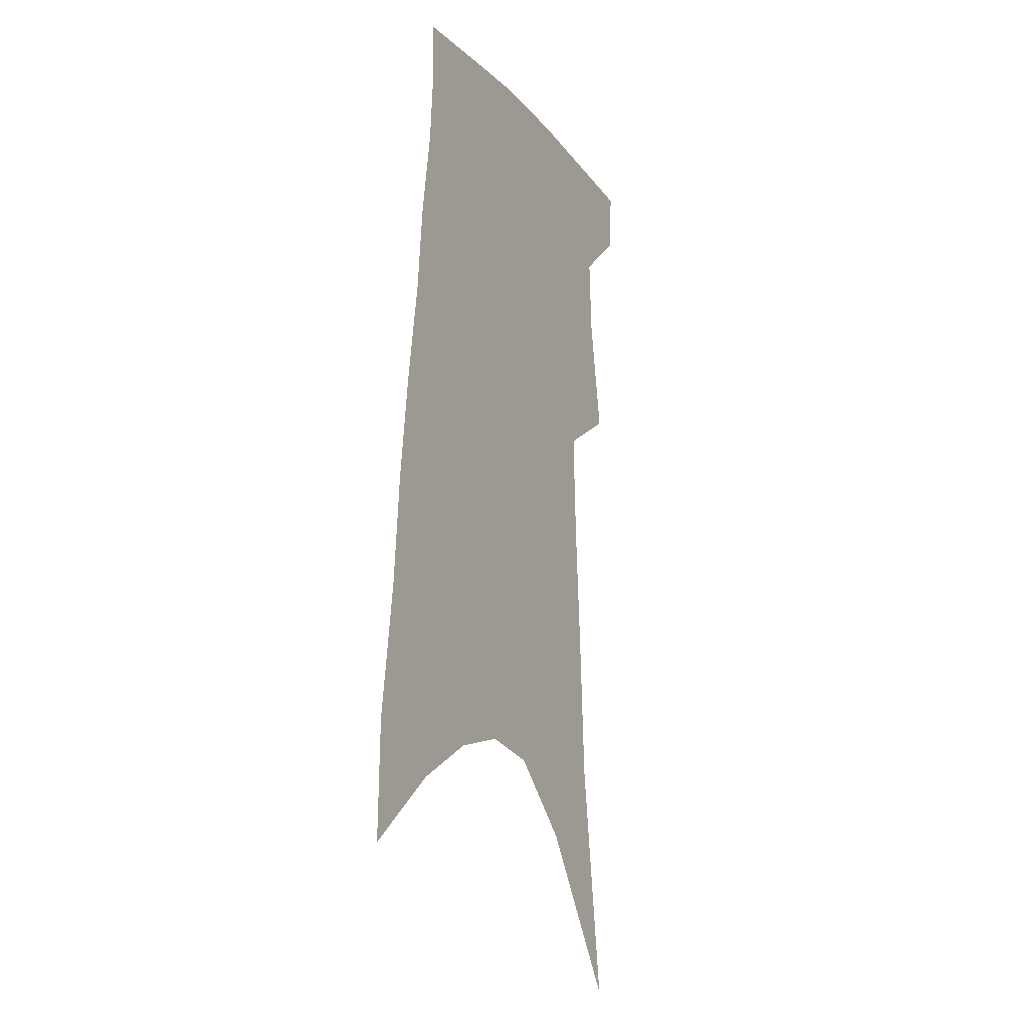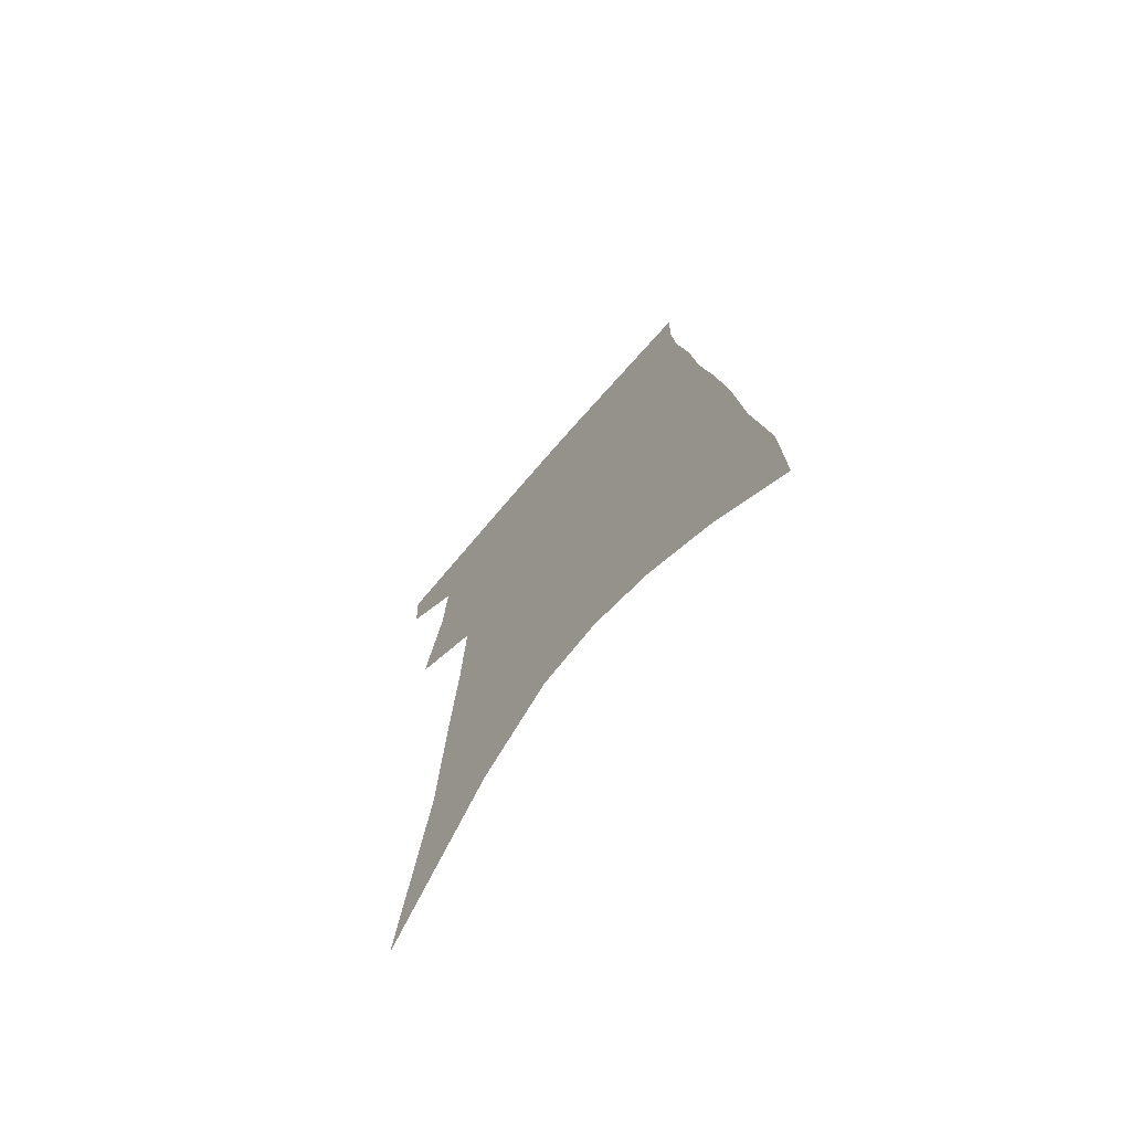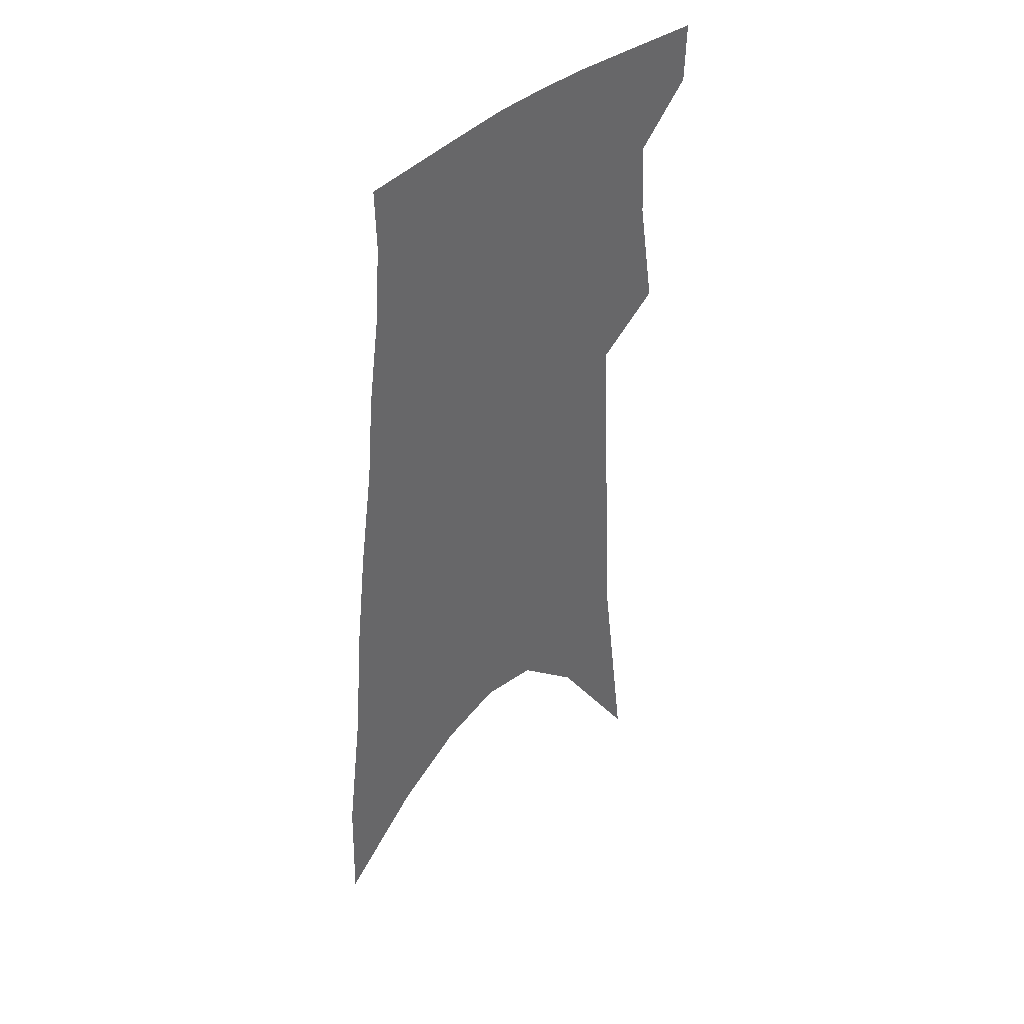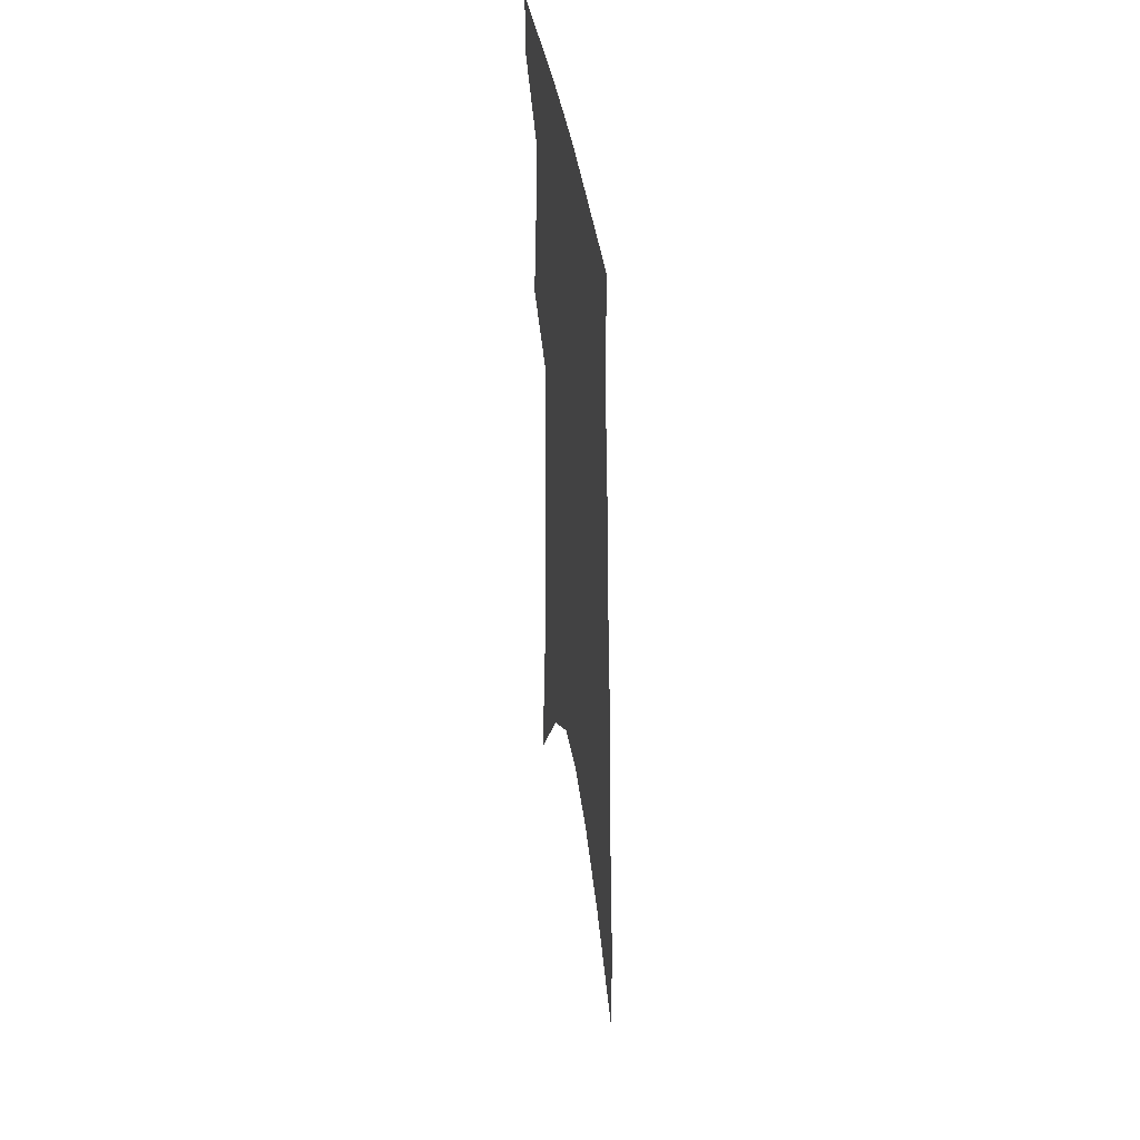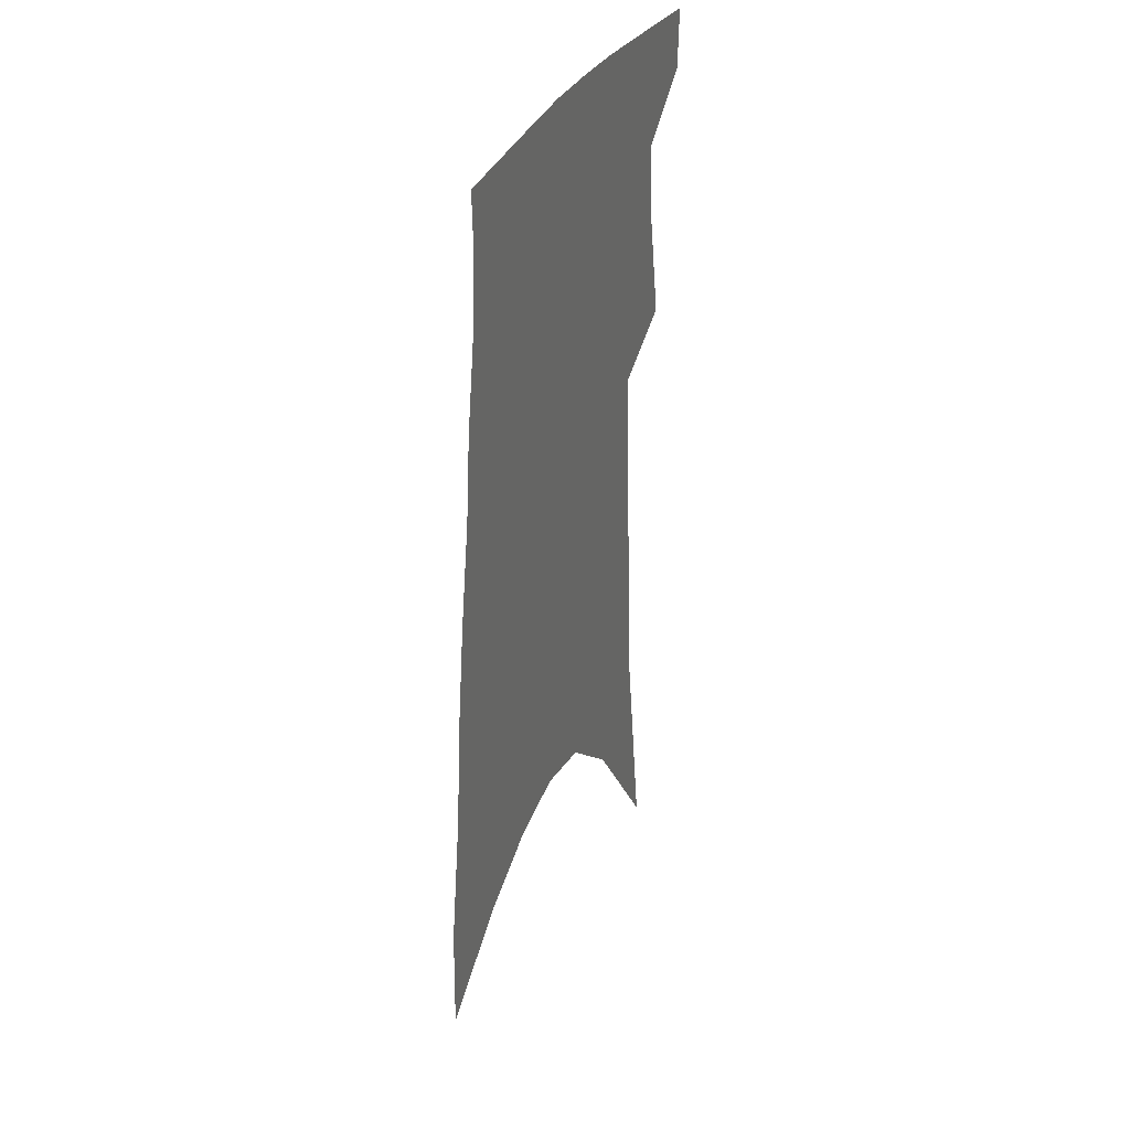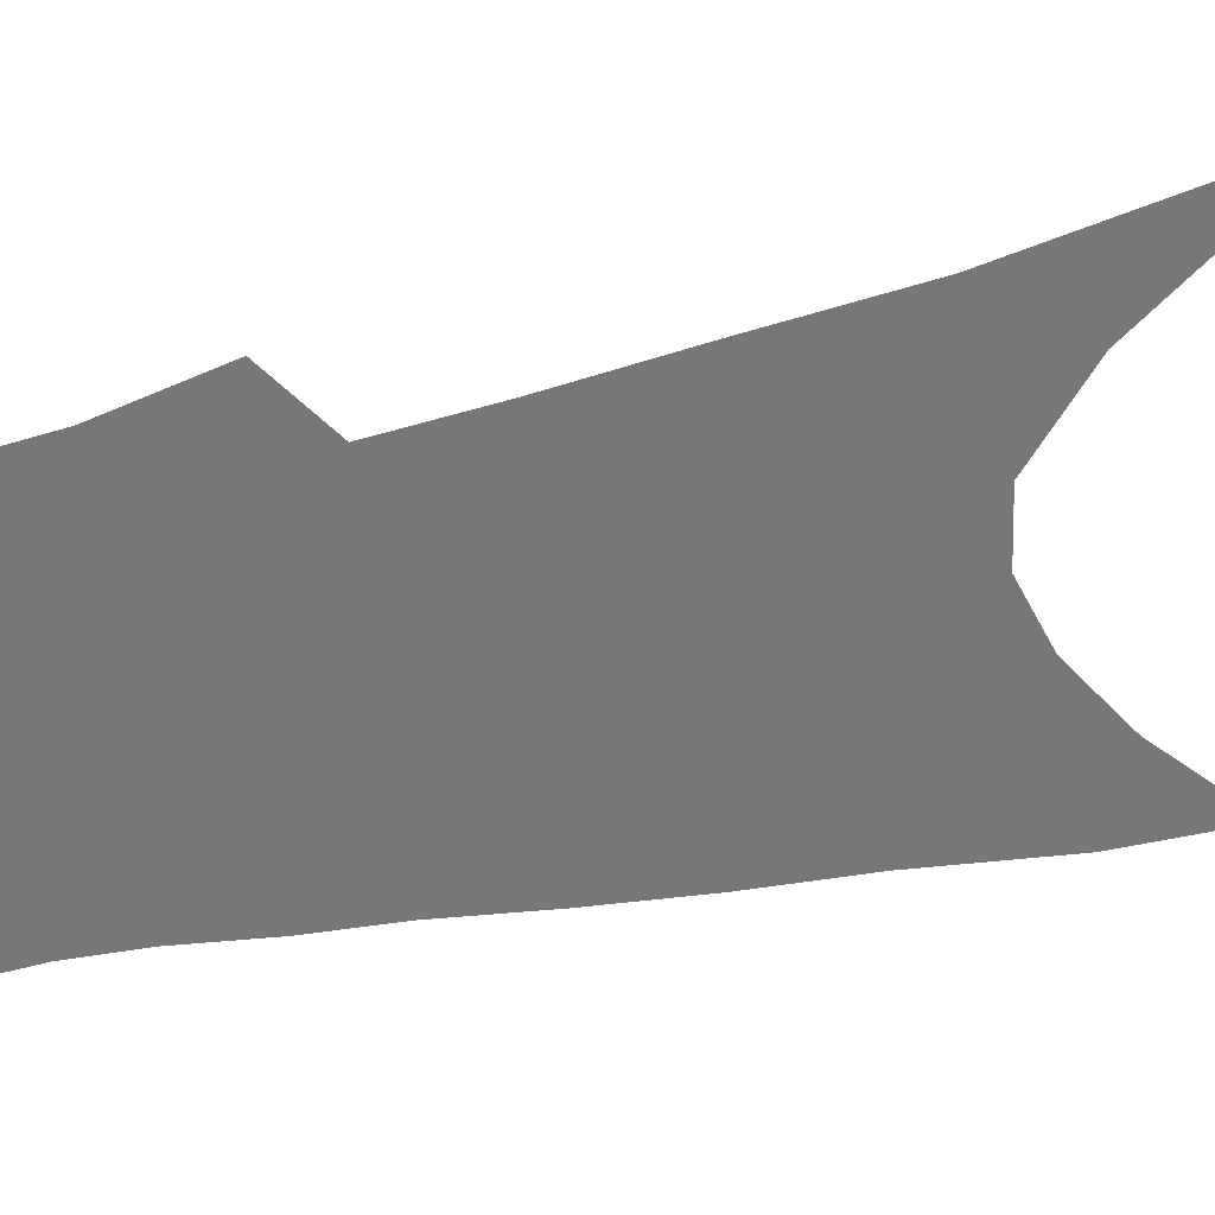
<metadata>
{"format":"obj","ext":"obj","renderer":"f3d","projection":"perspective","resolution":1024,"background":"white","views":[{"elev":-15.3,"azim":117.3,"up":"+Y"},{"elev":-71.9,"azim":48.8,"up":"+Y"},{"elev":41.3,"azim":130.9,"up":"+Y"},{"elev":44.5,"azim":81.2,"up":"+Y"},{"elev":36.5,"azim":113.7,"up":"+Y"},{"elev":-57.1,"azim":-75.6,"up":"+Z"}]}
</metadata>
<code>
v 493.3 380 0
v 492.4 401.4 0
v 506.9 292.9 0
v 514.1 334.1 0
v 515.5 361.4 0
v 514.8 383.5 0
v 512.4 403.9 0
v 513.5 56.65 0
v 525.4 141.5 0
v 528.1 192.2 0
v 531.3 239.2 0
v 532.9 277.8 0
v 535.3 313.4 0
v 536.8 342.4 0
v 536.8 365.9 0
v 535.1 386 0
v 532.7 406.4 0
v 551.3 113.8 0
v 555.2 175.1 0
v 555.3 217.7 0
v 555.6 256.2 0
v 555.5 288.5 0
v 555.8 317.8 0
v 557.1 346.4 0
v 556.6 368 0
v 555.7 388.2 0
v 552.9 408.8 0
v 578.5 139.5 0
v 577.9 184.6 0
v 577.3 228.4 0
v 576.6 263.3 0
v 576.1 294.5 0
v 576.5 324.9 0
v 576.5 349.1 0
v 576.7 370.9 0
v 575.5 389.9 0
v 573.4 410.4 0
v 601.9 144.4 0
v 599.8 190.3 0
v 598.3 226 0
v 596.8 262.2 0
v 595.9 298.1 0
v 595.4 326.2 0
v 595.4 350.5 0
v 595.4 371.6 0
v 595.2 390.9 0
v 593.7 411.3 0
v 626 138.6 0
v 622.7 184.7 0
v 619.1 228.9 0
v 617 264.2 0
v 615.7 294.9 0
v 614.9 322.6 0
v 614 349.6 0
v 614.2 371.3 0
v 614.9 391.3 0
v 615.3 410.6 0
v 652.7 124.2 0
v 647.7 173.2 0
v 642.7 217.7 0
v 640 253.9 0
v 637 287.8 0
v 635 317.8 0
v 634.9 343 0
v 633.6 368.9 0
v 633.5 391.2 0
v 634.9 409.8 0
v 684.3 98.98 0
v 683.1 139.8 0
v 676.4 187.7 0
v 673.1 226.1 0
v 668.4 263.8 0
v 662.8 300.3 0
v 660 330.3 0
v 655 362.6 0
v 653.2 388.1 0
v 653.8 409.1 0
v 691 451 0
f 5 6 1
f 1 6 2
f 6 7 2
f 12 13 3
f 3 13 4
f 13 14 4
f 4 14 5
f 14 15 5
f 5 15 6
f 15 16 6
f 6 16 7
f 16 17 7
f 8 18 9
f 18 19 9
f 9 19 10
f 19 20 10
f 10 20 11
f 20 21 11
f 11 21 12
f 21 22 12
f 12 22 13
f 22 23 13
f 13 23 14
f 23 24 14
f 14 24 15
f 24 25 15
f 15 25 16
f 25 26 16
f 16 26 17
f 26 27 17
f 18 28 19
f 28 29 19
f 19 29 20
f 29 30 20
f 20 30 21
f 30 31 21
f 21 31 22
f 31 32 22
f 22 32 23
f 32 33 23
f 23 33 24
f 33 34 24
f 24 34 25
f 34 35 25
f 25 35 26
f 35 36 26
f 26 36 27
f 36 37 27
f 28 38 29
f 38 39 29
f 29 39 30
f 39 40 30
f 30 40 31
f 40 41 31
f 31 41 32
f 41 42 32
f 32 42 33
f 42 43 33
f 33 43 34
f 43 44 34
f 34 44 35
f 44 45 35
f 35 45 36
f 45 46 36
f 36 46 37
f 46 47 37
f 38 48 39
f 48 49 39
f 39 49 40
f 49 50 40
f 40 50 41
f 50 51 41
f 41 51 42
f 51 52 42
f 42 52 43
f 52 53 43
f 43 53 44
f 53 54 44
f 44 54 45
f 54 55 45
f 45 55 46
f 55 56 46
f 46 56 47
f 56 57 47
f 48 58 49
f 58 59 49
f 49 59 50
f 59 60 50
f 50 60 51
f 60 61 51
f 51 61 52
f 61 62 52
f 52 62 53
f 62 63 53
f 53 63 54
f 63 64 54
f 54 64 55
f 64 65 55
f 55 65 56
f 65 66 56
f 56 66 57
f 66 67 57
f 58 68 59
f 68 69 59
f 59 69 60
f 69 70 60
f 60 70 61
f 70 71 61
f 61 71 62
f 71 72 62
f 62 72 63
f 72 73 63
f 63 73 64
f 73 74 64
f 64 74 65
f 74 75 65
f 65 75 66
f 75 76 66
f 66 76 67
f 76 77 67

</code>
